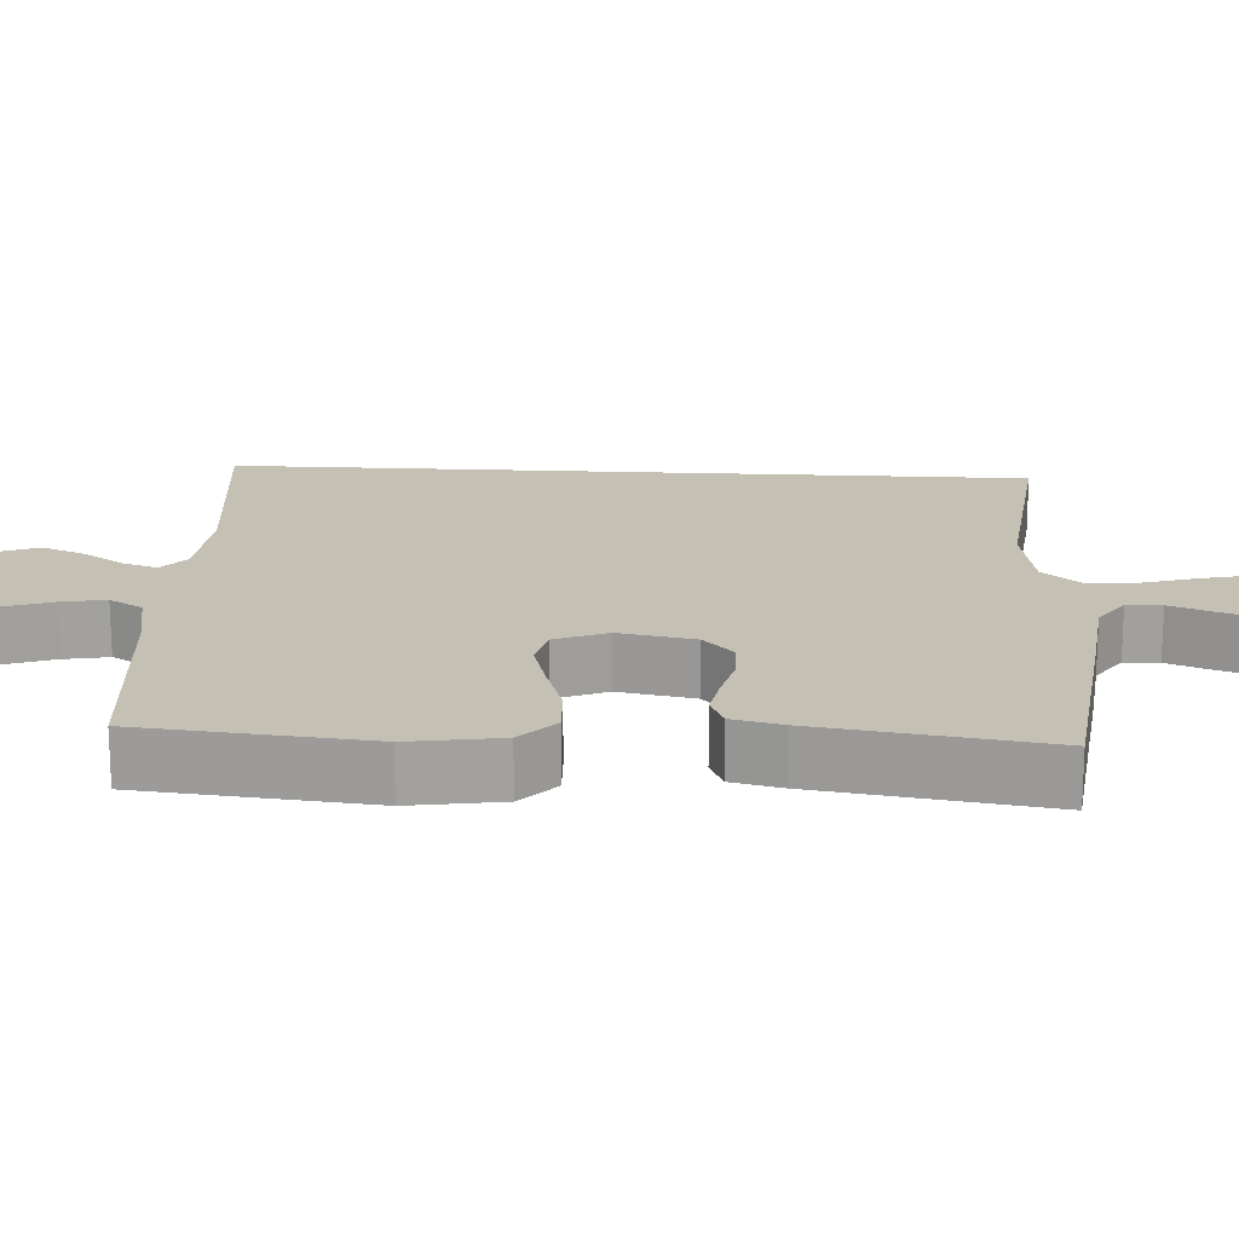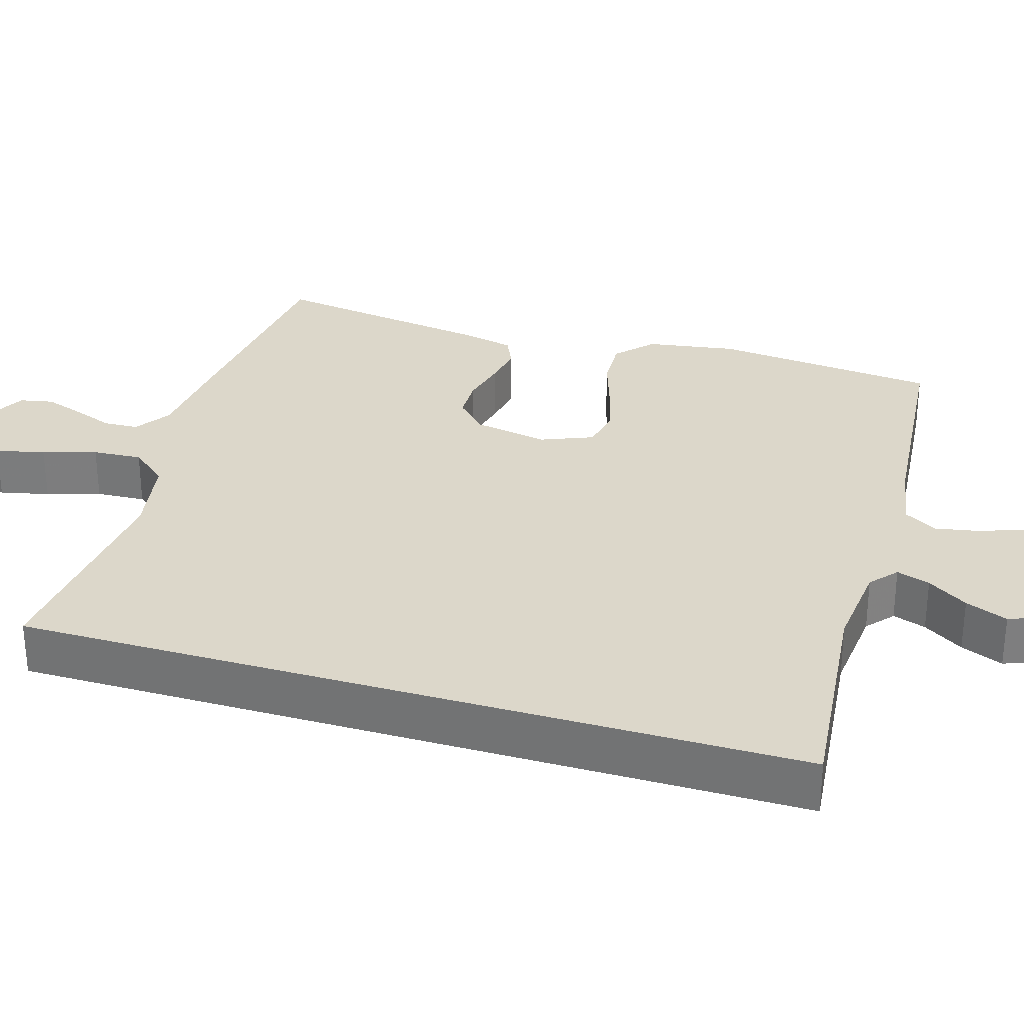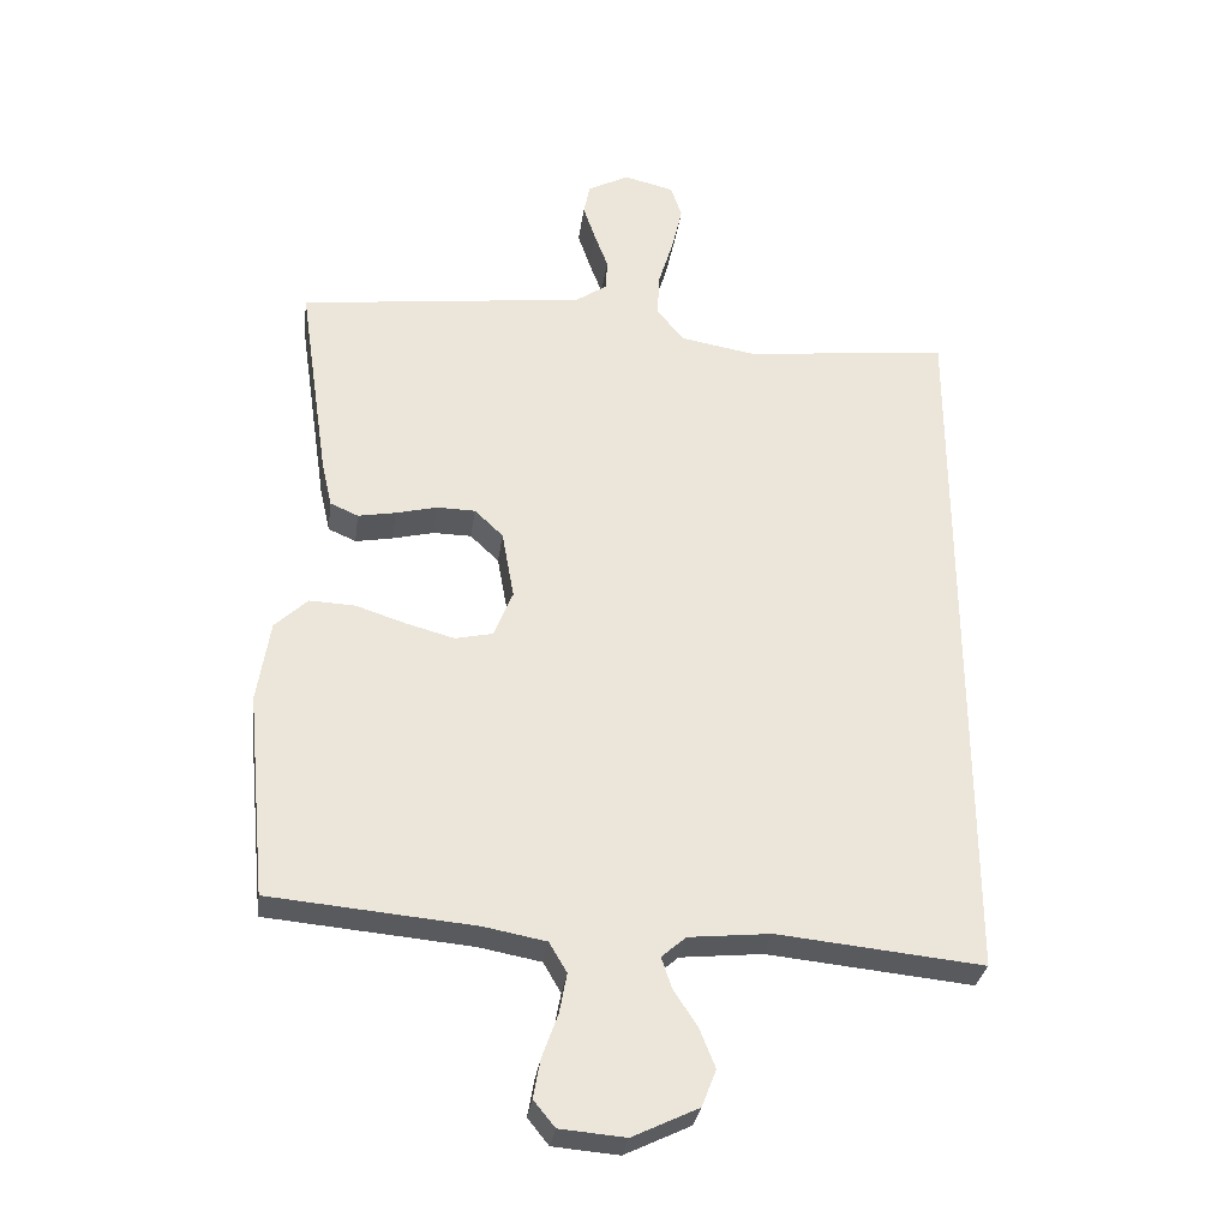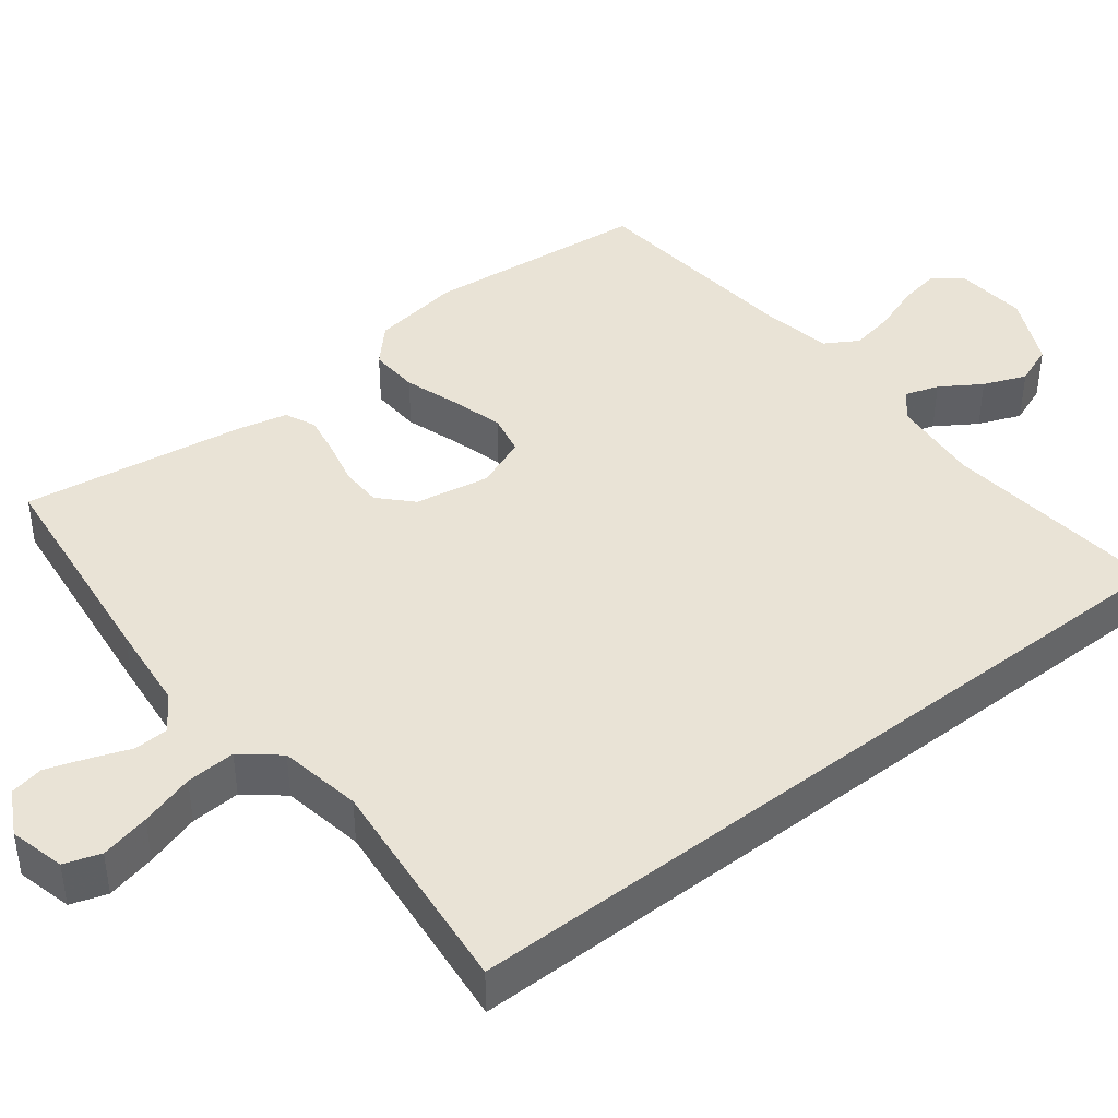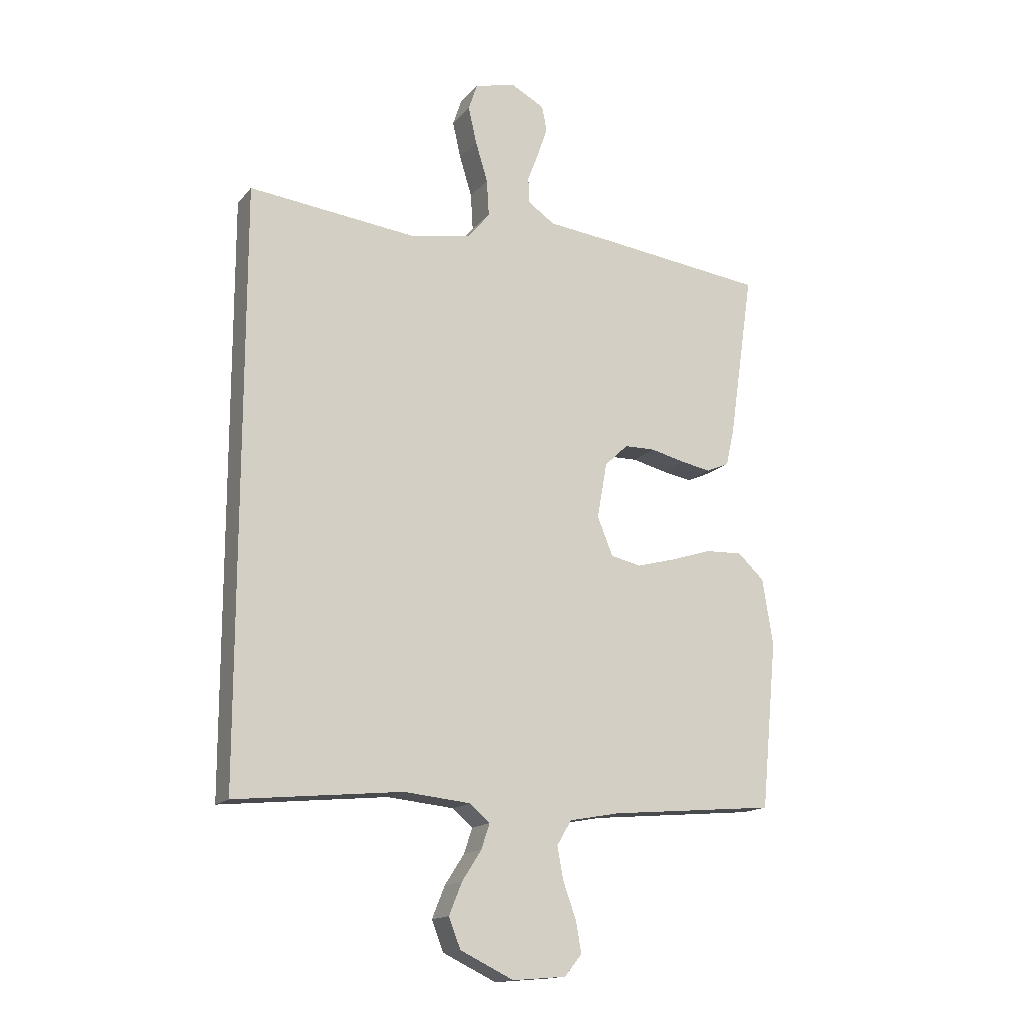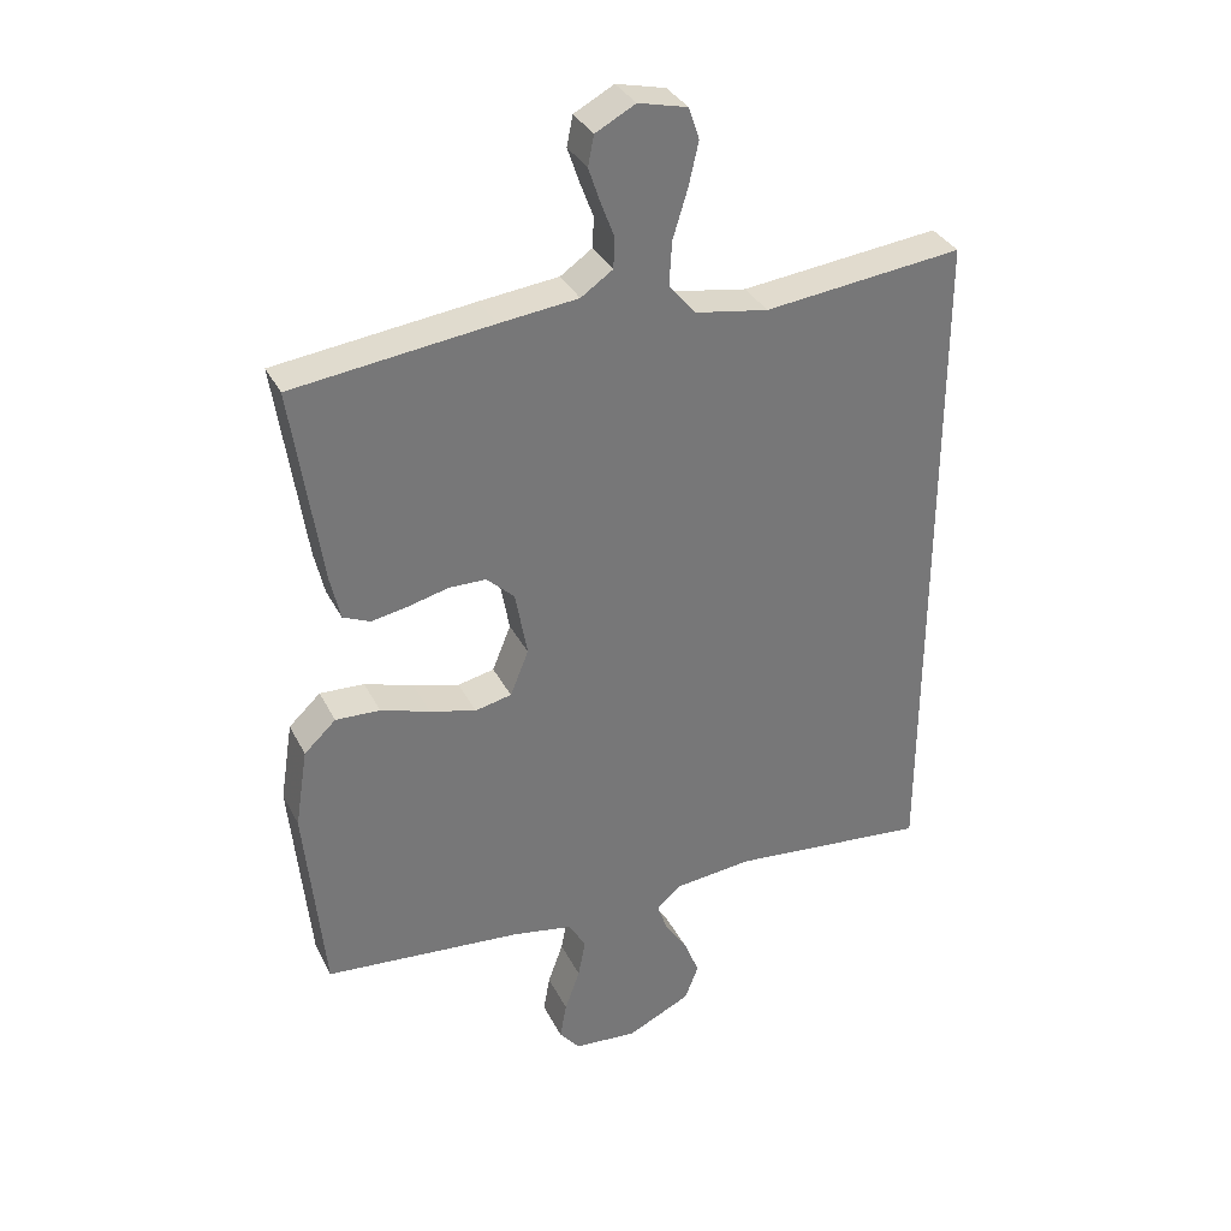
<metadata>
{"format":"obj","ext":"obj","renderer":"f3d","projection":"perspective","resolution":1024,"background":"white","views":[{"elev":18.3,"azim":-86.6,"up":"+Y"},{"elev":30.8,"azim":106.7,"up":"+Y"},{"elev":-31.0,"azim":-7.8,"up":"+Z"},{"elev":42.1,"azim":51.9,"up":"+Y"},{"elev":-15.5,"azim":154.3,"up":"+Z"},{"elev":34.1,"azim":-23.8,"up":"+Z"}]}
</metadata>
<code>
v 0.5 0.07 0.506
v 0.5 0.07 -0.544
v 0.2 0.07 -0.514
v 0.08 0.07 -0.526
v 0.044 0.07 -0.557
v 0.059 0.07 -0.602
v 0.094 0.07 -0.656
v 0.117 0.07 -0.713
v 0.096 0.07 -0.767
v 0 0.07 -0.813
v -0.096 0.07 -0.805
v -0.127 0.07 -0.767
v -0.117 0.07 -0.711
v -0.094 0.07 -0.647
v -0.083 0.07 -0.588
v -0.109 0.07 -0.544
v -0.2 0.07 -0.527
v -0.5 0.07 -0.5
v -0.529 0.07 -0.2
v -0.51 0.07 -0.08
v -0.462 0.07 -0.035
v -0.395 0.07 -0.038
v -0.321 0.07 -0.062
v -0.251 0.07 -0.081
v -0.196 0.07 -0.069
v -0.168 0.07 0
v -0.186 0.07 0.1
v -0.228 0.07 0.14
v -0.284 0.07 0.141
v -0.345 0.07 0.126
v -0.4 0.07 0.116
v -0.441 0.07 0.134
v -0.456 0.07 0.2
v -0.5 0.07 0.5
v -0.2 0.07 0.536
v -0.081 0.07 0.549
v -0.033 0.07 0.582
v -0.031 0.07 0.628
v -0.051 0.07 0.681
v -0.069 0.07 0.734
v -0.06 0.07 0.779
v 0 0.07 0.811
v 0.074 0.07 0.793
v 0.09 0.07 0.745
v 0.075 0.07 0.679
v 0.053 0.07 0.607
v 0.049 0.07 0.541
v 0.09 0.07 0.492
v 0.2 0.07 0.473
v 0.5 0 0.506
v 0.5 0 -0.544
v 0.2 0 -0.514
v 0.08 0 -0.526
v 0.044 0 -0.557
v 0.059 0 -0.602
v 0.094 0 -0.656
v 0.117 0 -0.713
v 0.096 0 -0.767
v 0 0 -0.813
v -0.096 0 -0.805
v -0.127 0 -0.767
v -0.117 0 -0.711
v -0.094 0 -0.647
v -0.083 0 -0.588
v -0.109 0 -0.544
v -0.2 0 -0.527
v -0.5 0 -0.5
v -0.529 0 -0.2
v -0.51 0 -0.08
v -0.462 0 -0.035
v -0.395 0 -0.038
v -0.321 0 -0.062
v -0.251 0 -0.081
v -0.196 0 -0.069
v -0.168 0 0
v -0.186 0 0.1
v -0.228 0 0.14
v -0.284 0 0.141
v -0.345 0 0.126
v -0.4 0 0.116
v -0.441 0 0.134
v -0.456 0 0.2
v -0.5 0 0.5
v -0.2 0 0.536
v -0.081 0 0.549
v -0.033 0 0.582
v -0.031 0 0.628
v -0.051 0 0.681
v -0.069 0 0.734
v -0.06 0 0.779
v 0 0 0.811
v 0.074 0 0.793
v 0.09 0 0.745
v 0.075 0 0.679
v 0.053 0 0.607
v 0.049 0 0.541
v 0.09 0 0.492
v 0.2 0 0.473
f 43 44 45 46
f 41 42 43 46
f 41 46 47
f 38 39 40 41
f 38 41 47
f 37 38 47 48
f 33 34 35 36
f 33 36 37 48
f 29 30 31 32
f 29 32 33 48
f 20 21 22 23
f 20 23 24
f 17 18 19 20
f 16 17 20 24
f 15 16 24 25
f 11 12 13 14
f 11 14 15
f 10 11 15
f 6 7 8 9
f 5 6 9 10
f 49 1 2 3
f 49 3 4
f 28 29 48 49
f 27 28 49
f 26 27 49 4
f 25 26 4 5
f 5 10 15 25
f 95 94 93 92
f 95 92 91 90
f 96 95 90
f 90 89 88 87
f 96 90 87
f 97 96 87 86
f 85 84 83 82
f 97 86 85 82
f 81 80 79 78
f 97 82 81 78
f 72 71 70 69
f 73 72 69
f 69 68 67 66
f 73 69 66 65
f 74 73 65 64
f 63 62 61 60
f 64 63 60
f 64 60 59
f 58 57 56 55
f 59 58 55 54
f 52 51 50 98
f 53 52 98
f 98 97 78 77
f 98 77 76
f 53 98 76 75
f 54 53 75 74
f 74 64 59 54
f 1 50 51 2
f 2 51 52 3
f 3 52 53 4
f 4 53 54 5
f 5 54 55 6
f 6 55 56 7
f 7 56 57 8
f 8 57 58 9
f 9 58 59 10
f 10 59 60 11
f 11 60 61 12
f 12 61 62 13
f 13 62 63 14
f 14 63 64 15
f 15 64 65 16
f 16 65 66 17
f 17 66 67 18
f 18 67 68 19
f 19 68 69 20
f 20 69 70 21
f 21 70 71 22
f 22 71 72 23
f 23 72 73 24
f 24 73 74 25
f 25 74 75 26
f 26 75 76 27
f 27 76 77 28
f 28 77 78 29
f 29 78 79 30
f 30 79 80 31
f 31 80 81 32
f 32 81 82 33
f 33 82 83 34
f 34 83 84 35
f 35 84 85 36
f 36 85 86 37
f 37 86 87 38
f 38 87 88 39
f 39 88 89 40
f 40 89 90 41
f 41 90 91 42
f 42 91 92 43
f 43 92 93 44
f 44 93 94 45
f 45 94 95 46
f 46 95 96 47
f 47 96 97 48
f 48 97 98 49
f 49 98 50 1

</code>
